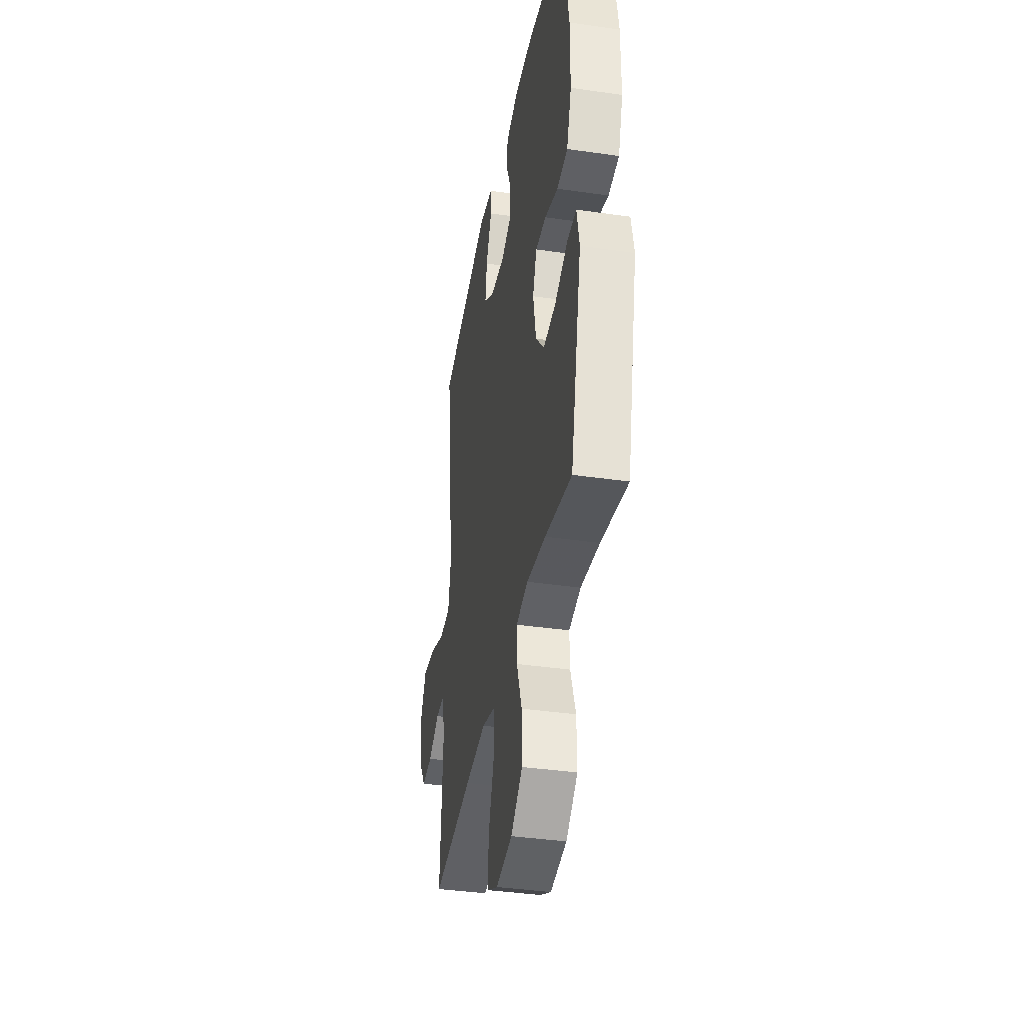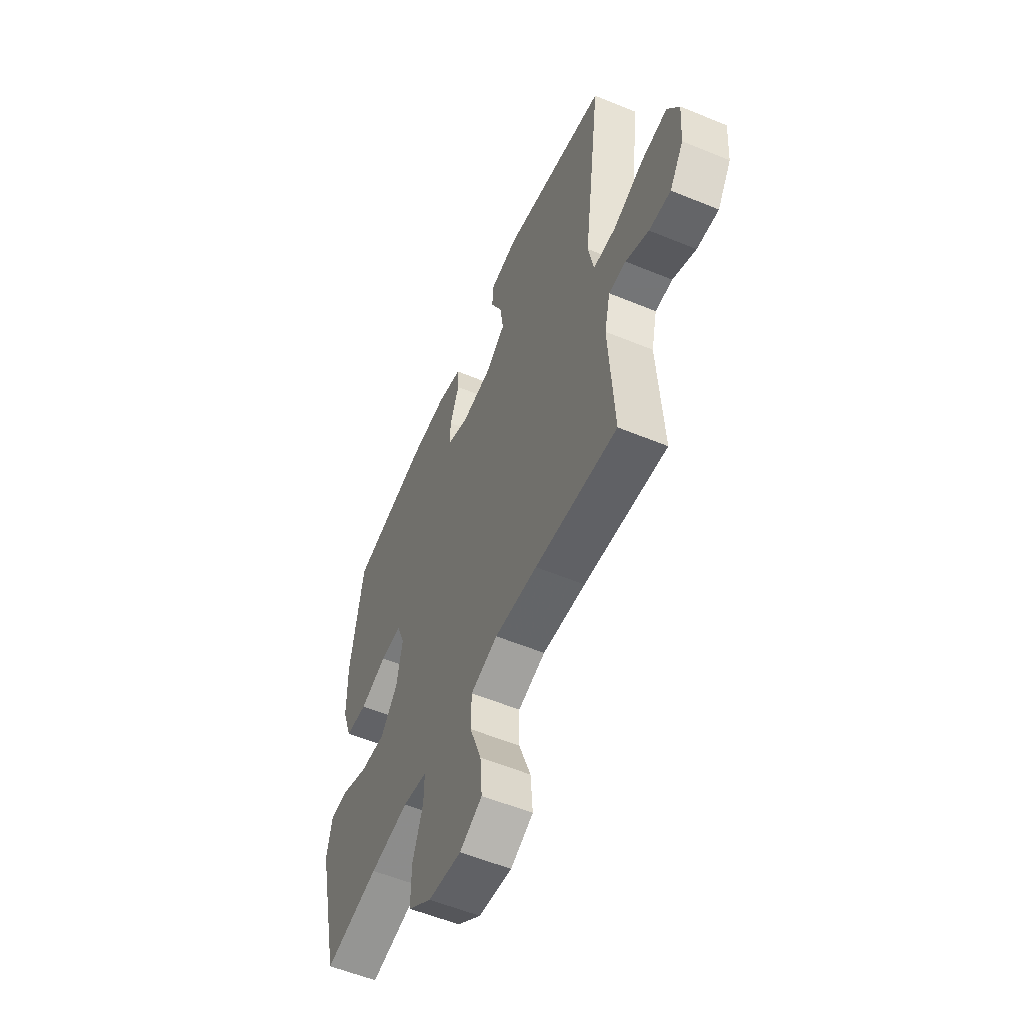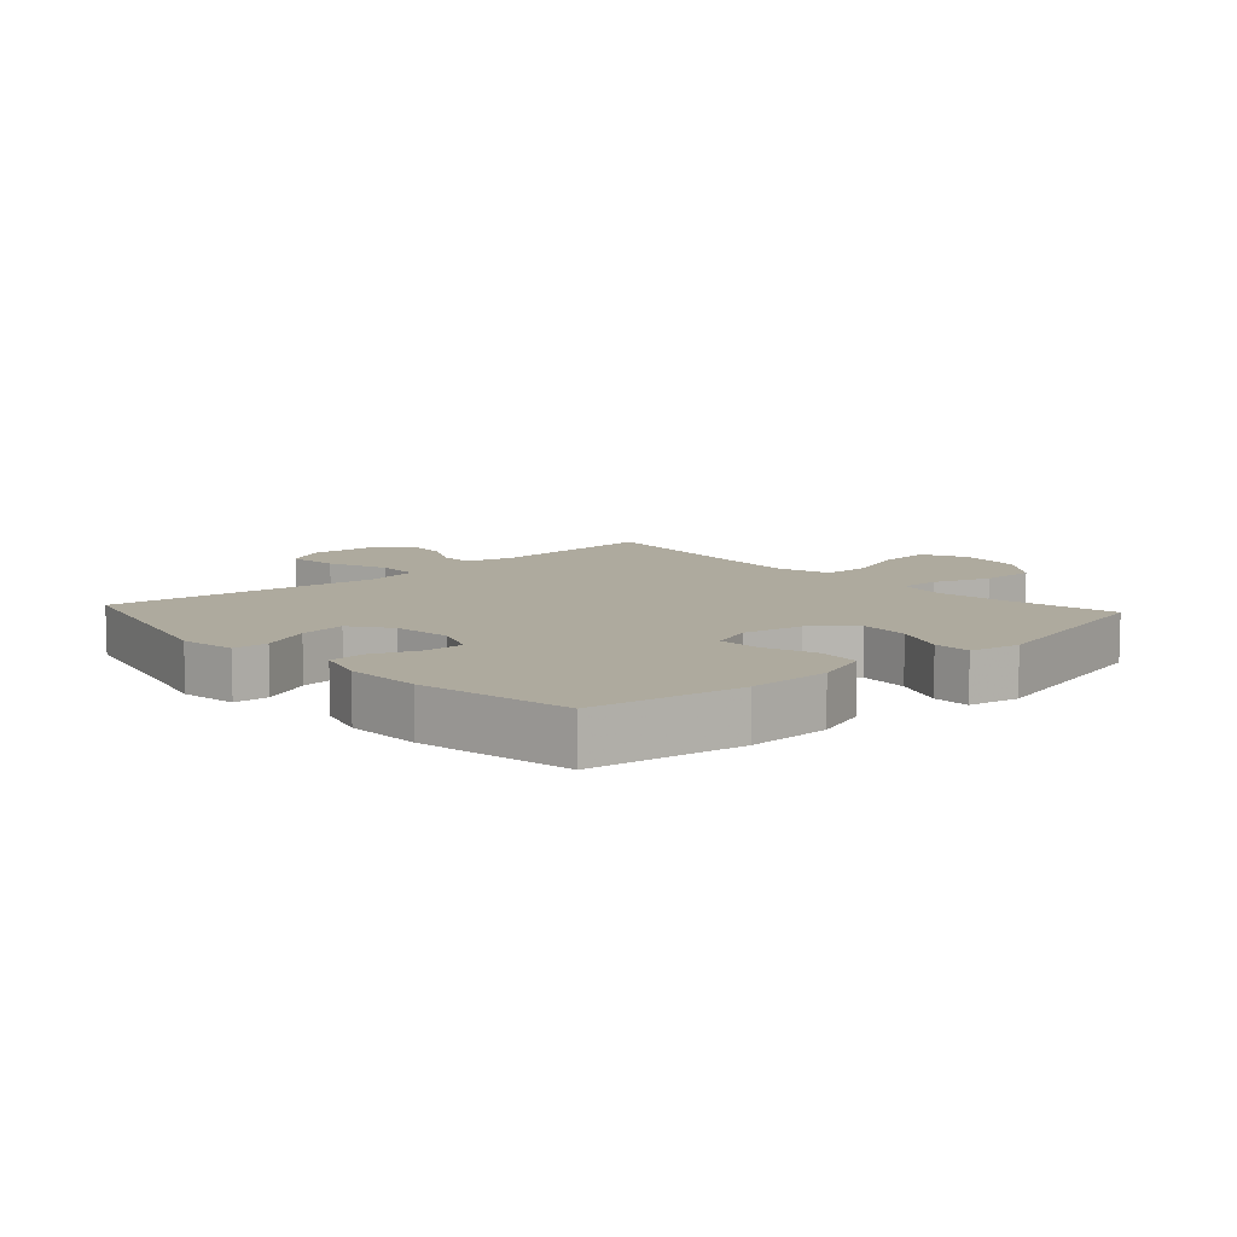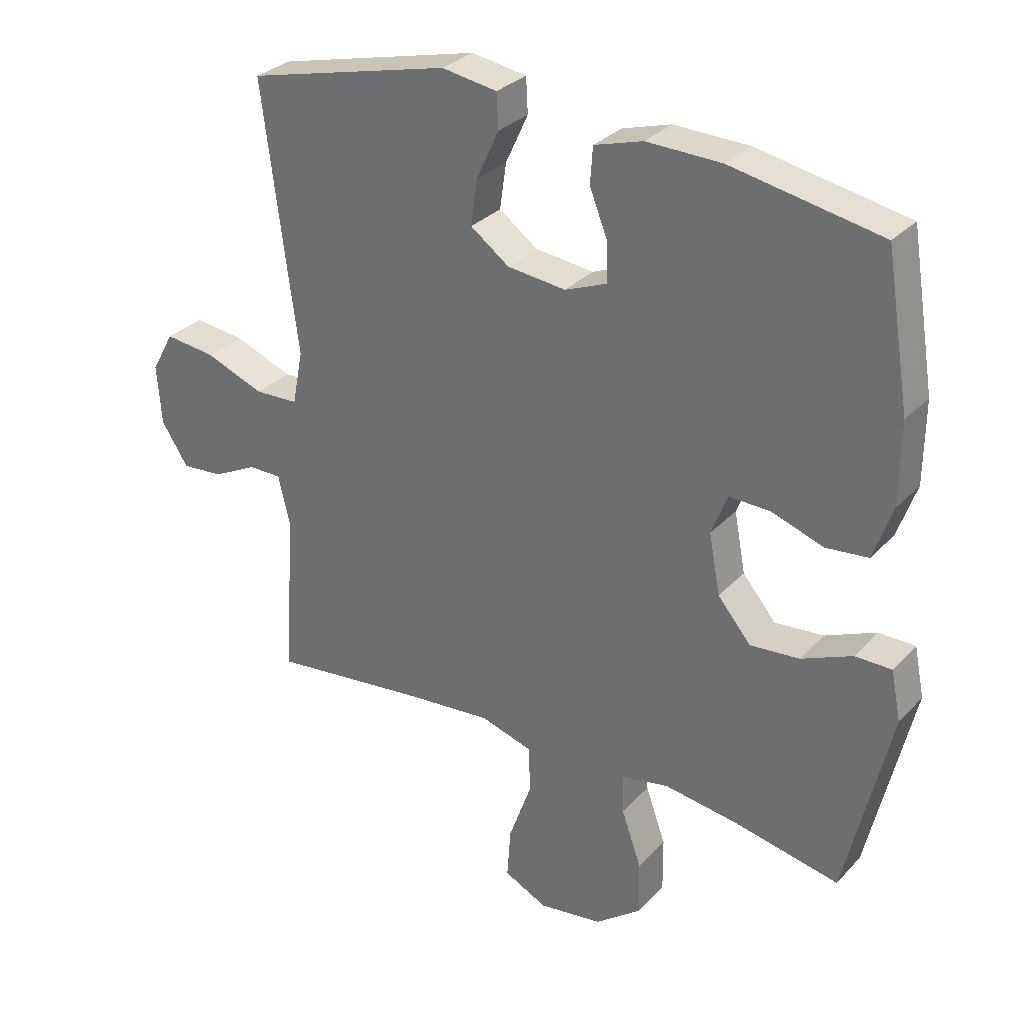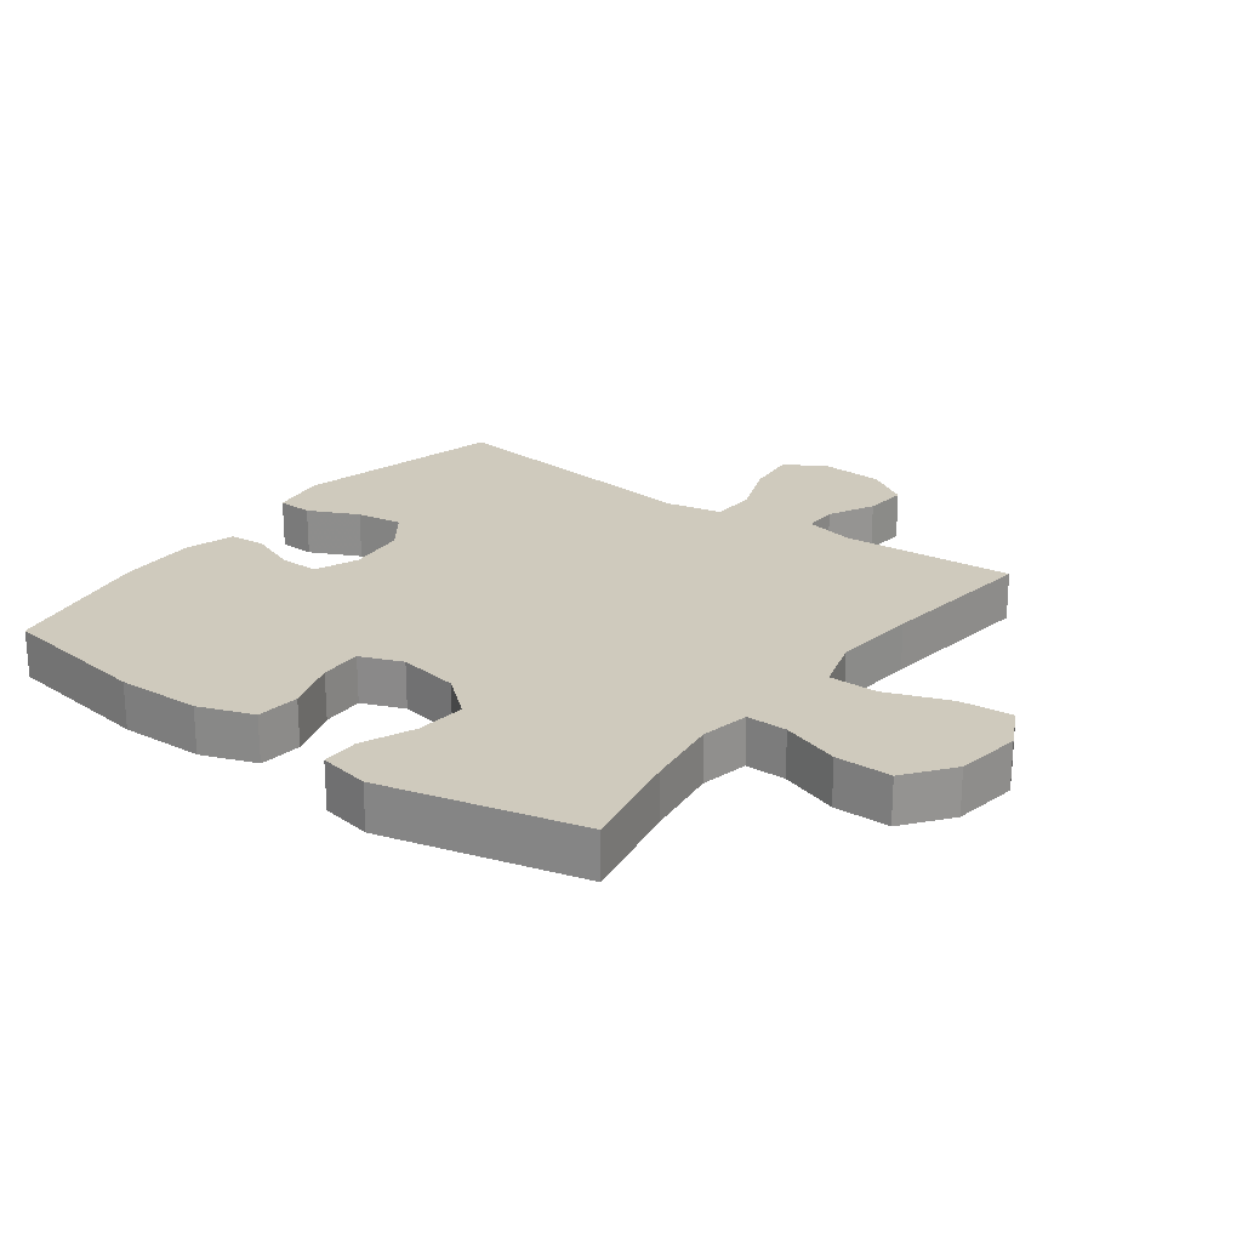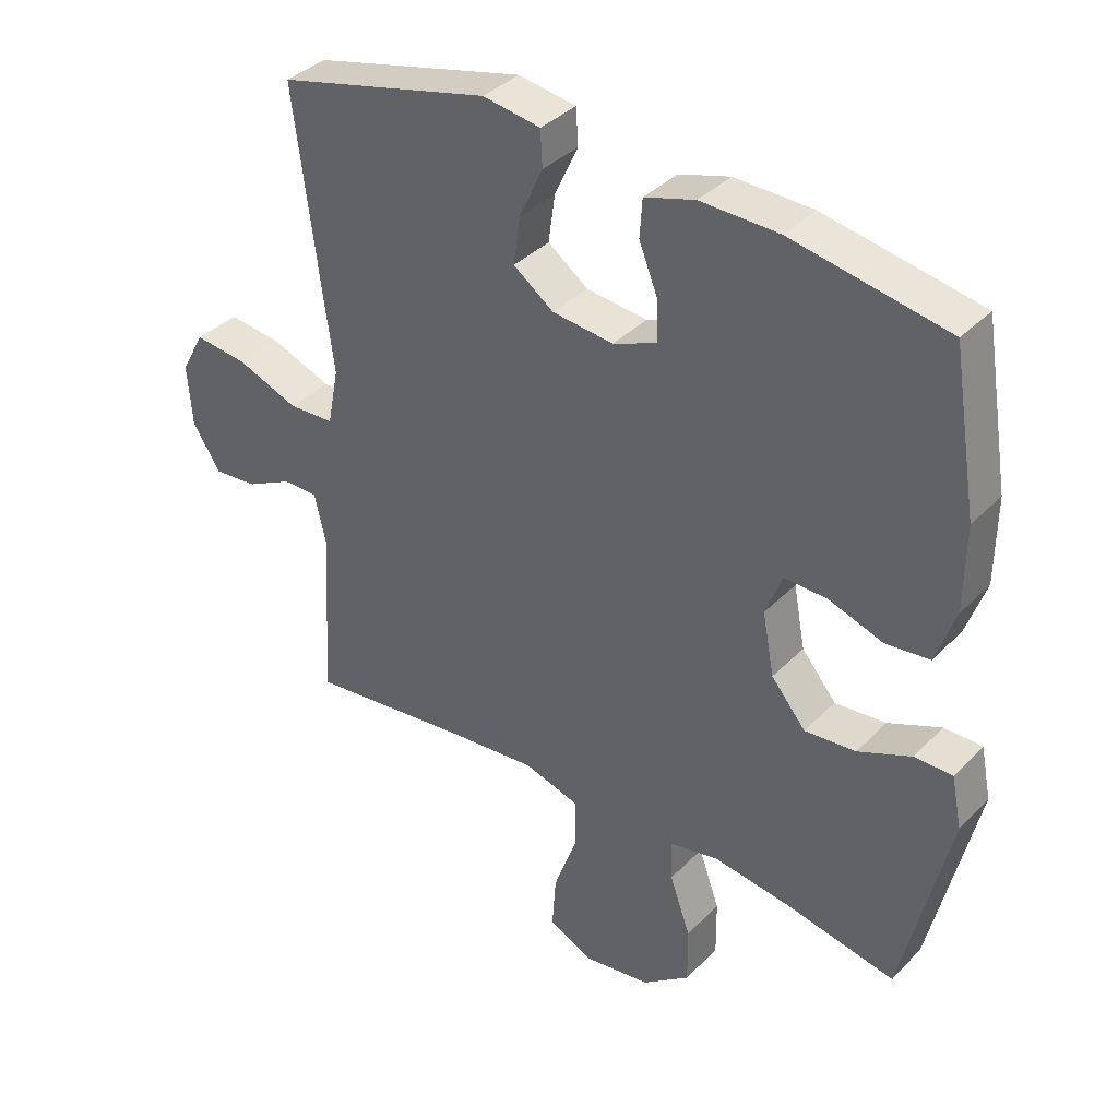
<metadata>
{"format":"obj","ext":"obj","renderer":"f3d","projection":"perspective","resolution":1024,"background":"white","views":[{"elev":-38.2,"azim":79.6,"up":"+Z"},{"elev":-56.4,"azim":-113.3,"up":"+Z"},{"elev":9.3,"azim":47.6,"up":"+Y"},{"elev":30.5,"azim":34.4,"up":"+Z"},{"elev":23.0,"azim":126.4,"up":"+Y"},{"elev":37.0,"azim":38.0,"up":"+Z"}]}
</metadata>
<code>
v 0.5 0.07 -0.5
v 0.333 0.07 -0.466
v 0.214 0.07 -0.449
v 0.139 0.07 -0.464
v 0.14 0.07 -0.527
v 0.172 0.07 -0.617
v 0.173 0.07 -0.704
v 0.1 0.07 -0.76
v -0.002 0.07 -0.775
v -0.071 0.07 -0.741
v -0.065 0.07 -0.659
v -0.029 0.07 -0.559
v -0.03 0.07 -0.483
v -0.114 0.07 -0.458
v -0.246 0.07 -0.47
v -0.5 0.07 -0.5
v -0.484 0.07 -0.232
v -0.502 0.07 -0.155
v -0.555 0.07 -0.155
v -0.626 0.07 -0.191
v -0.693 0.07 -0.197
v -0.736 0.07 -0.131
v -0.743 0.07 -0.035
v -0.707 0.07 0.03
v -0.626 0.07 0.021
v -0.532 0.07 -0.015
v -0.462 0.07 -0.012
v -0.445 0.07 0.075
v -0.463 0.07 0.211
v -0.5 0.07 0.5
v -0.175 0.07 0.58
v -0.087 0.07 0.566
v -0.084 0.07 0.511
v -0.12 0.07 0.433
v -0.13 0.07 0.361
v -0.068 0.07 0.316
v 0.025 0.07 0.306
v 0.092 0.07 0.333
v 0.091 0.07 0.394
v 0.062 0.07 0.467
v 0.066 0.07 0.525
v 0.143 0.07 0.548
v 0.262 0.07 0.545
v 0.5 0.07 0.5
v 0.539 0.07 0.263
v 0.538 0.07 0.133
v 0.508 0.07 0.047
v 0.441 0.07 0.04
v 0.358 0.07 0.068
v 0.292 0.07 0.07
v 0.267 0.07 0.004
v 0.285 0.07 -0.091
v 0.338 0.07 -0.154
v 0.416 0.07 -0.147
v 0.497 0.07 -0.112
v 0.555 0.07 -0.112
v 0.571 0.07 -0.191
v 0.5 0 -0.5
v 0.333 0 -0.466
v 0.214 0 -0.449
v 0.139 0 -0.464
v 0.14 0 -0.527
v 0.172 0 -0.617
v 0.173 0 -0.704
v 0.1 0 -0.76
v -0.002 0 -0.775
v -0.071 0 -0.741
v -0.065 0 -0.659
v -0.029 0 -0.559
v -0.03 0 -0.483
v -0.114 0 -0.458
v -0.246 0 -0.47
v -0.5 0 -0.5
v -0.484 0 -0.232
v -0.502 0 -0.155
v -0.555 0 -0.155
v -0.626 0 -0.191
v -0.693 0 -0.197
v -0.736 0 -0.131
v -0.743 0 -0.035
v -0.707 0 0.03
v -0.626 0 0.021
v -0.532 0 -0.015
v -0.462 0 -0.012
v -0.445 0 0.075
v -0.463 0 0.211
v -0.5 0 0.5
v -0.175 0 0.58
v -0.087 0 0.566
v -0.084 0 0.511
v -0.12 0 0.433
v -0.13 0 0.361
v -0.068 0 0.316
v 0.025 0 0.306
v 0.092 0 0.333
v 0.091 0 0.394
v 0.062 0 0.467
v 0.066 0 0.525
v 0.143 0 0.548
v 0.262 0 0.545
v 0.5 0 0.5
v 0.539 0 0.263
v 0.538 0 0.133
v 0.508 0 0.047
v 0.441 0 0.04
v 0.358 0 0.068
v 0.292 0 0.07
v 0.267 0 0.004
v 0.285 0 -0.091
v 0.338 0 -0.154
v 0.416 0 -0.147
v 0.497 0 -0.112
v 0.555 0 -0.112
v 0.571 0 -0.191
f 54 55 56 57
f 53 54 57 1
f 52 53 1 2
f 51 52 2 3
f 46 47 48 49
f 46 49 50
f 45 46 50
f 44 45 50
f 43 44 50
f 42 43 50 51
f 39 40 41 42
f 38 39 42 51
f 31 32 33 34
f 31 34 35
f 28 29 30 31
f 27 28 31 35
f 23 24 25 26
f 23 26 27
f 22 23 27
f 19 20 21 22
f 18 19 22 27
f 17 18 27 35
f 15 16 17 35
f 9 10 11 12
f 9 12 13
f 8 9 13
f 5 6 7 8
f 4 5 8 13
f 3 4 13 14
f 37 38 51 3
f 36 37 3 14
f 14 15 35 36
f 114 113 112 111
f 58 114 111 110
f 59 58 110 109
f 60 59 109 108
f 106 105 104 103
f 107 106 103
f 107 103 102
f 107 102 101
f 107 101 100
f 108 107 100 99
f 99 98 97 96
f 108 99 96 95
f 91 90 89 88
f 92 91 88
f 88 87 86 85
f 92 88 85 84
f 83 82 81 80
f 84 83 80
f 84 80 79
f 79 78 77 76
f 84 79 76 75
f 92 84 75 74
f 92 74 73 72
f 69 68 67 66
f 70 69 66
f 70 66 65
f 65 64 63 62
f 70 65 62 61
f 71 70 61 60
f 60 108 95 94
f 71 60 94 93
f 93 92 72 71
f 1 58 59 2
f 2 59 60 3
f 3 60 61 4
f 4 61 62 5
f 5 62 63 6
f 6 63 64 7
f 7 64 65 8
f 8 65 66 9
f 9 66 67 10
f 10 67 68 11
f 11 68 69 12
f 12 69 70 13
f 13 70 71 14
f 14 71 72 15
f 15 72 73 16
f 16 73 74 17
f 17 74 75 18
f 18 75 76 19
f 19 76 77 20
f 20 77 78 21
f 21 78 79 22
f 22 79 80 23
f 23 80 81 24
f 24 81 82 25
f 25 82 83 26
f 26 83 84 27
f 27 84 85 28
f 28 85 86 29
f 29 86 87 30
f 30 87 88 31
f 31 88 89 32
f 32 89 90 33
f 33 90 91 34
f 34 91 92 35
f 35 92 93 36
f 36 93 94 37
f 37 94 95 38
f 38 95 96 39
f 39 96 97 40
f 40 97 98 41
f 41 98 99 42
f 42 99 100 43
f 43 100 101 44
f 44 101 102 45
f 45 102 103 46
f 46 103 104 47
f 47 104 105 48
f 48 105 106 49
f 49 106 107 50
f 50 107 108 51
f 51 108 109 52
f 52 109 110 53
f 53 110 111 54
f 54 111 112 55
f 55 112 113 56
f 56 113 114 57
f 57 114 58 1

</code>
